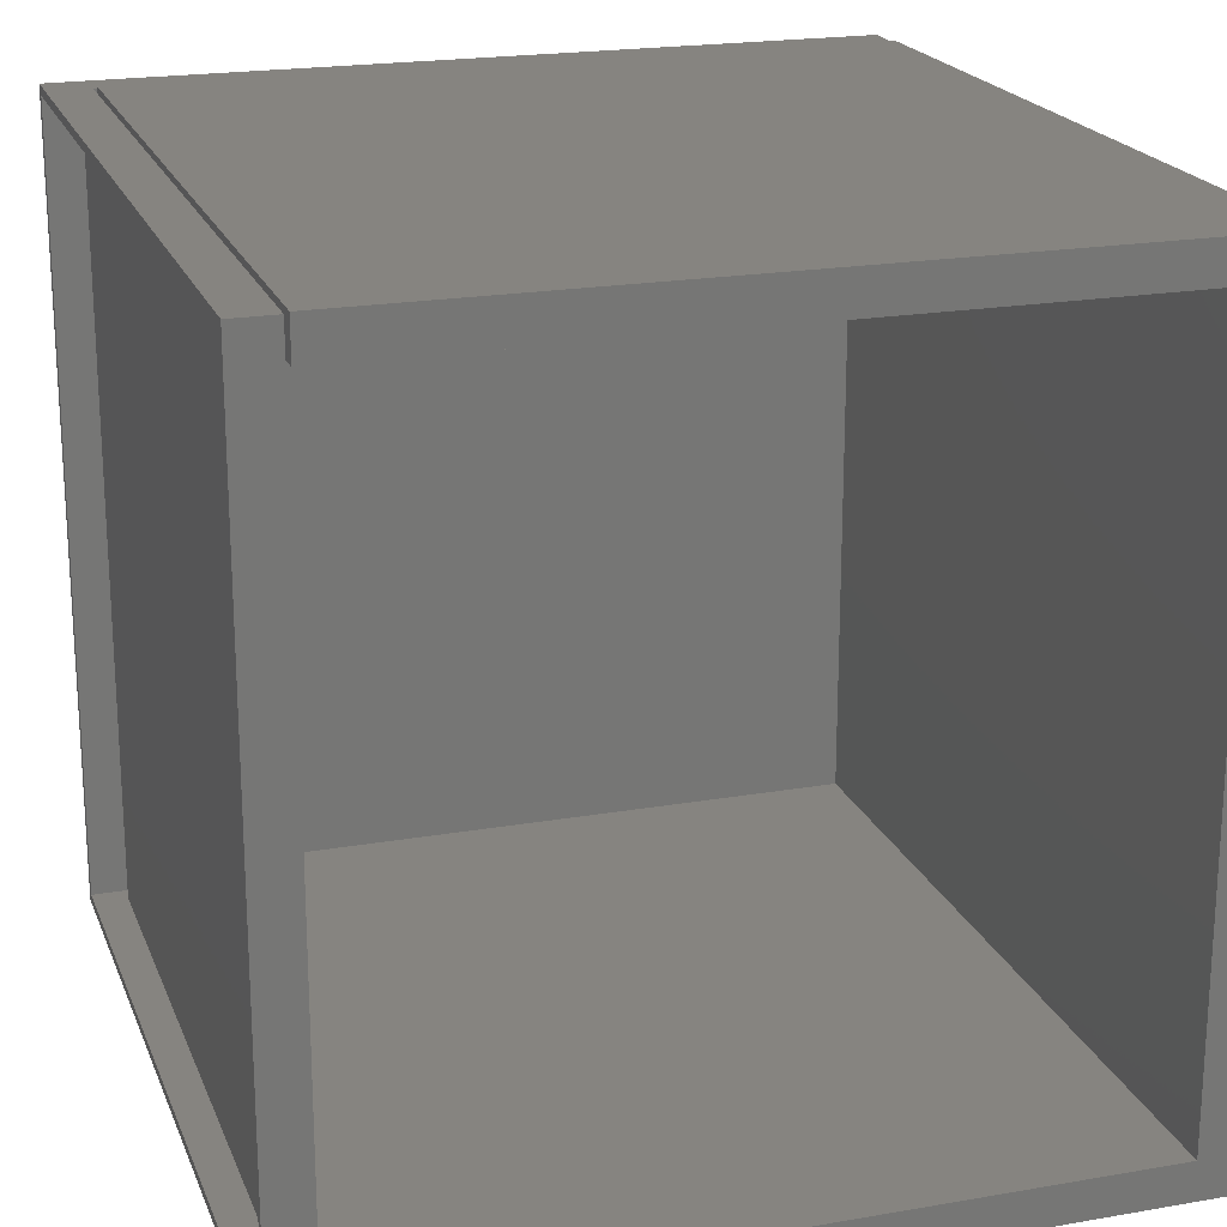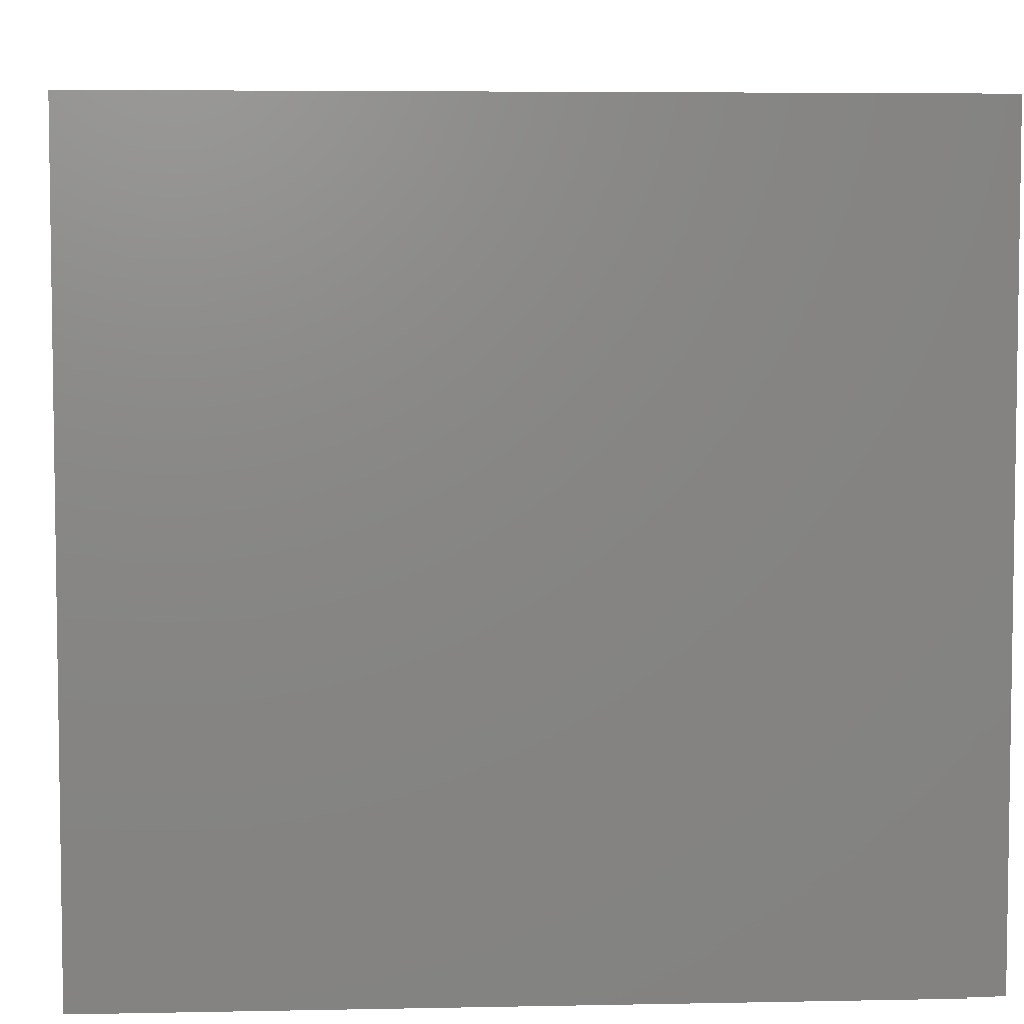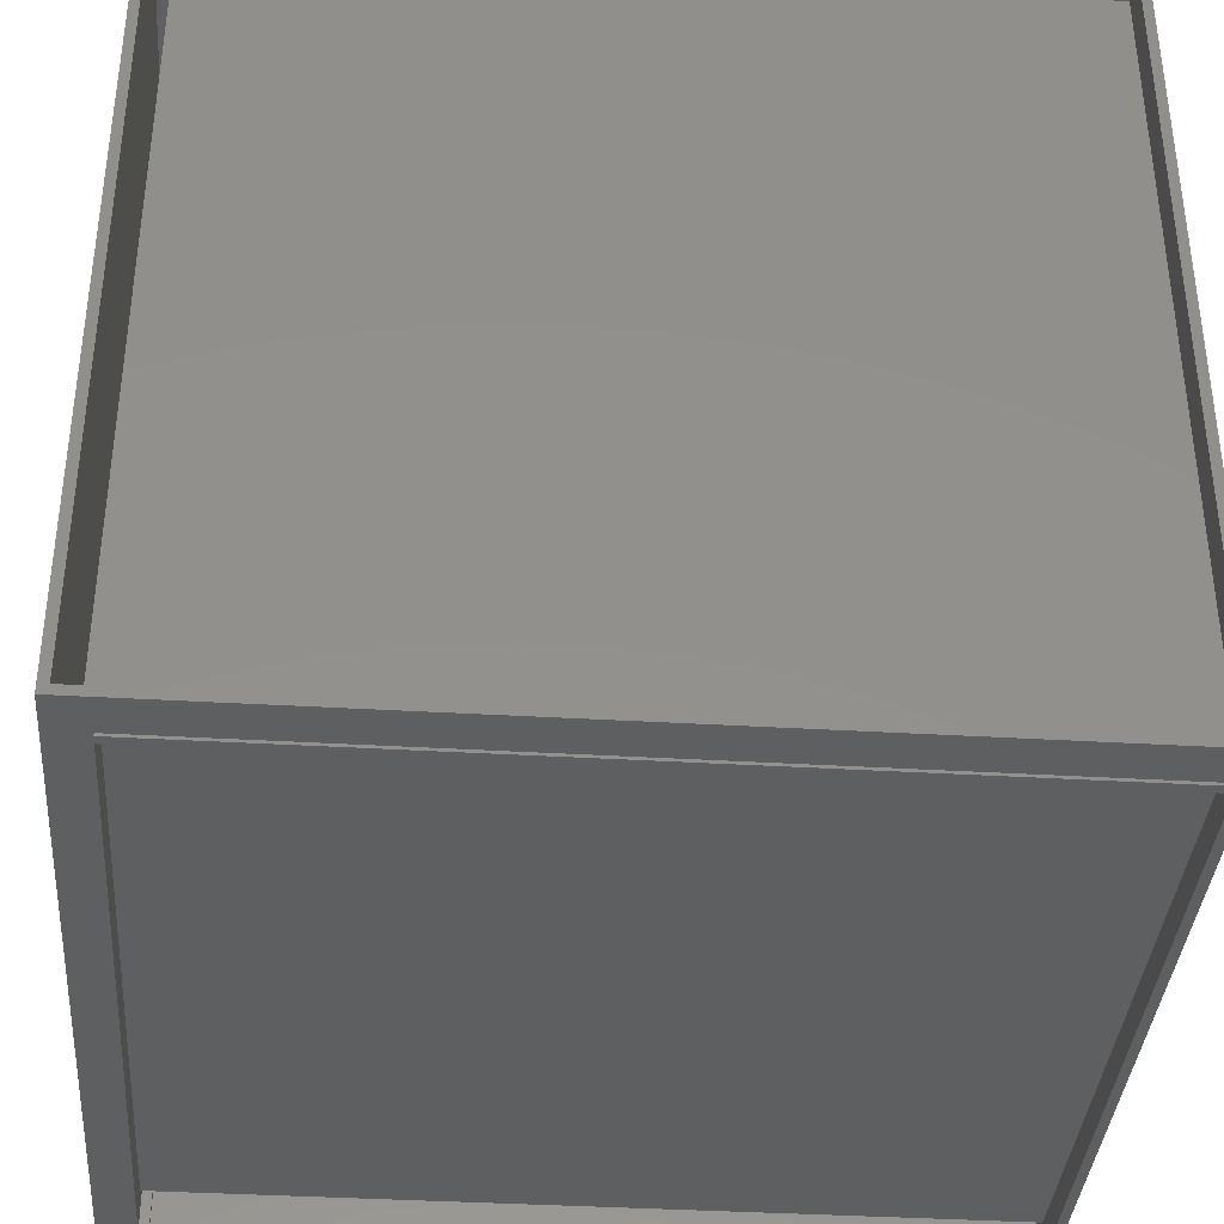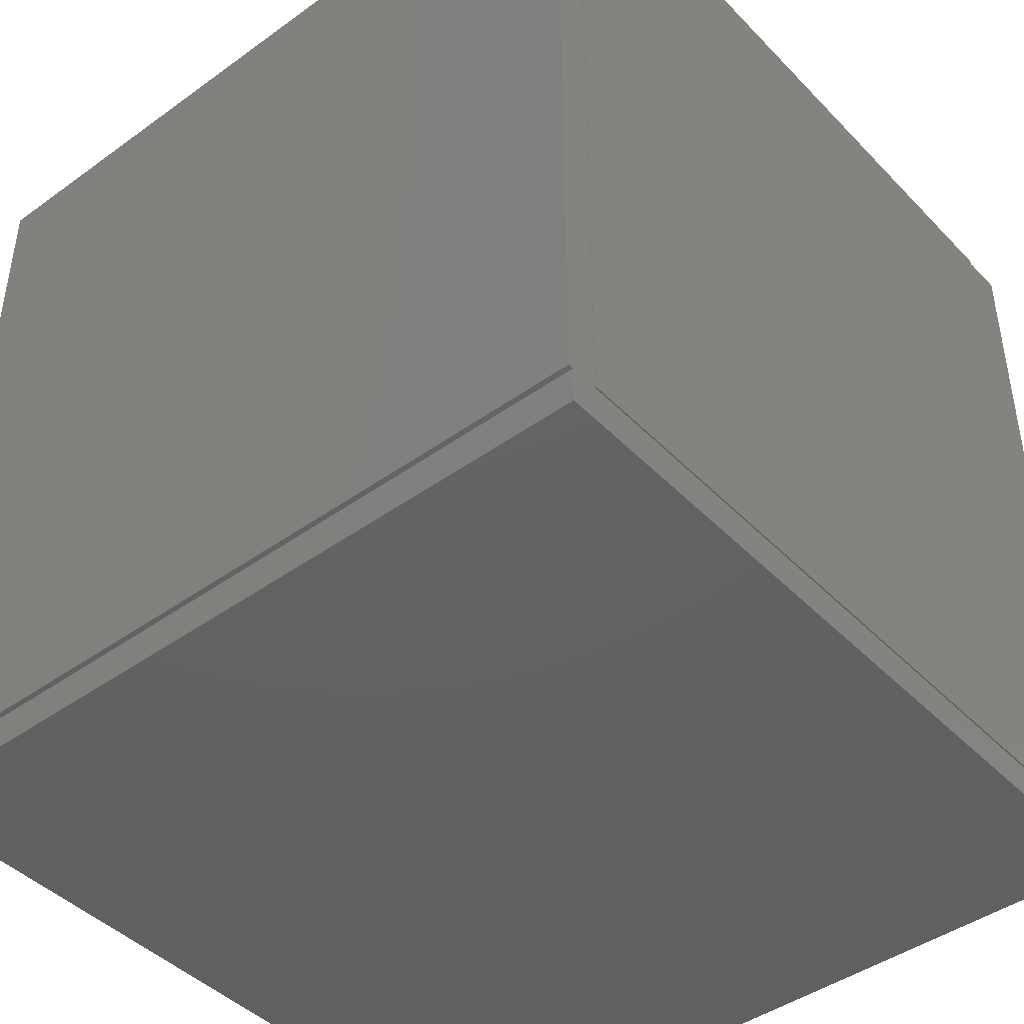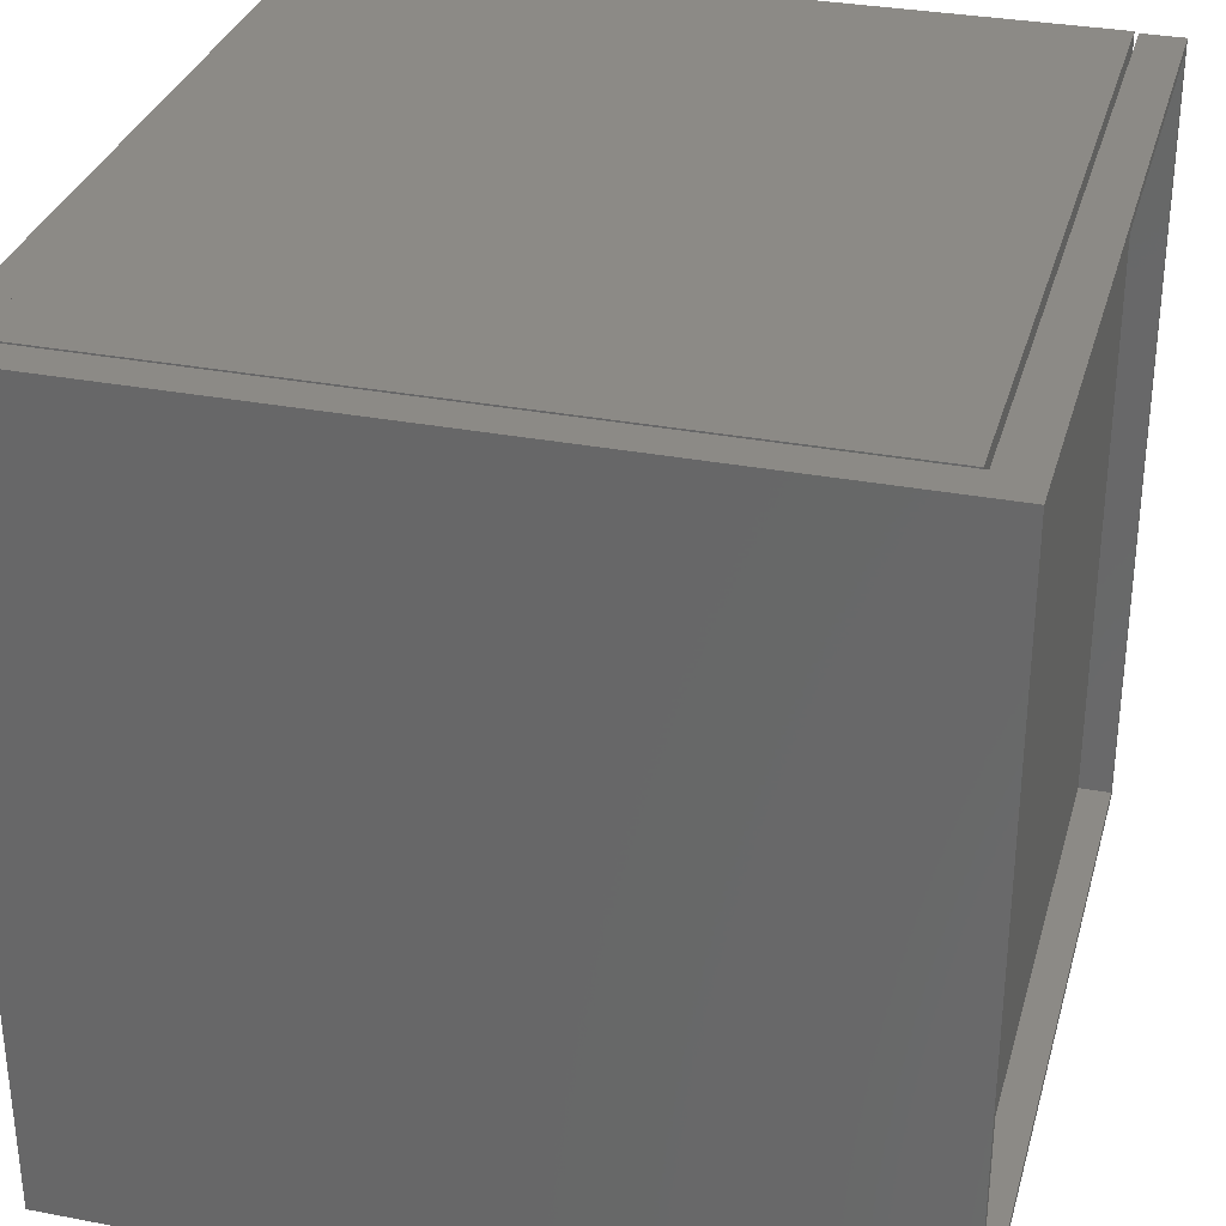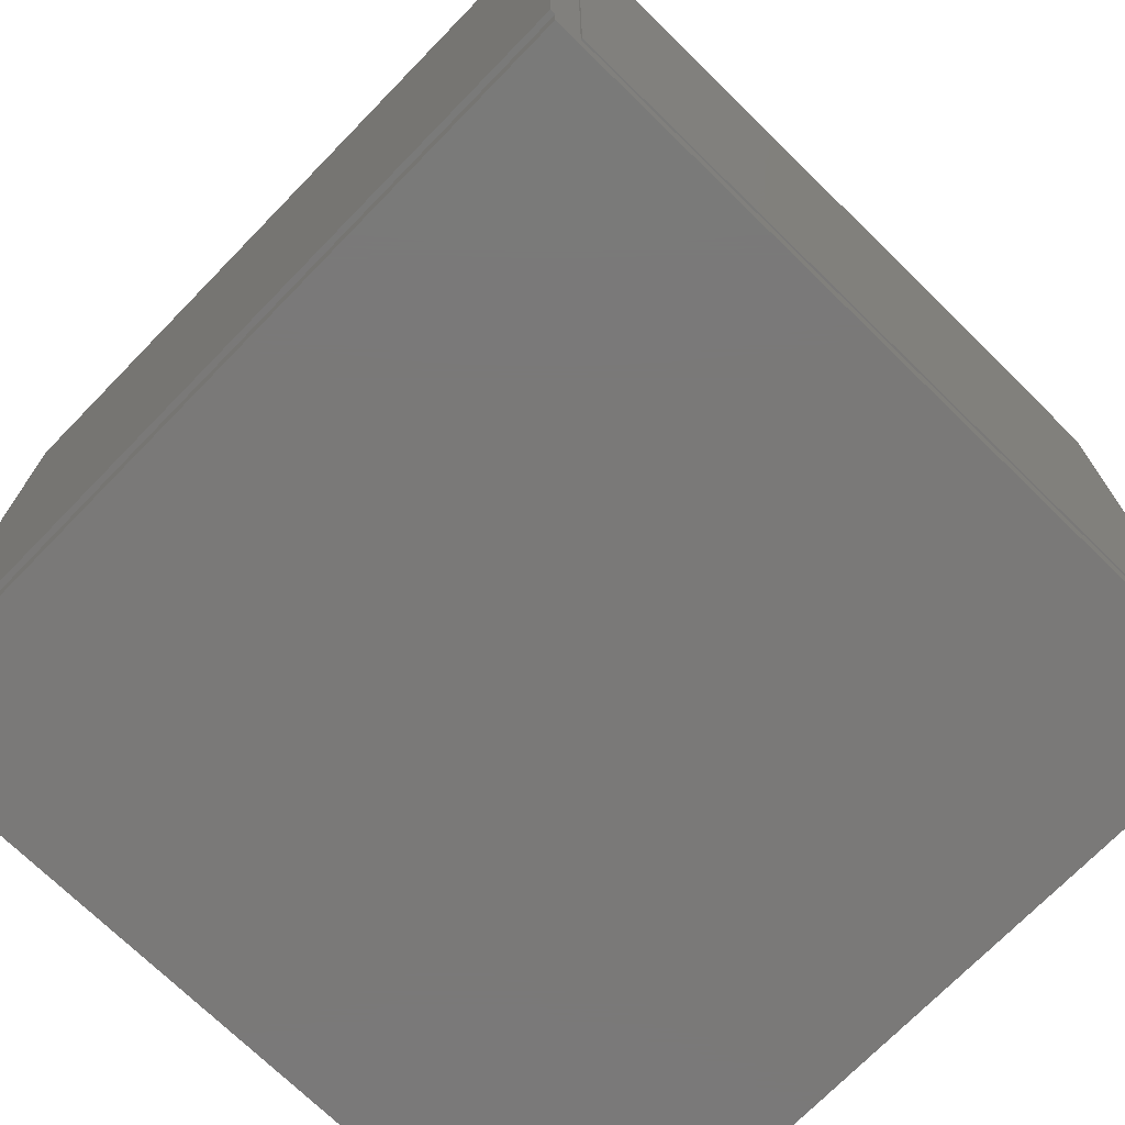
<metadata>
{"format":"stl","ext":"stl","renderer":"f3d","projection":"perspective","resolution":1024,"background":"white","views":[{"elev":20.4,"azim":-17.6,"up":"+Y"},{"elev":5.4,"azim":86.4,"up":"+Y"},{"elev":-37.4,"azim":-94.4,"up":"+Y"},{"elev":-43.9,"azim":130.2,"up":"+Z"},{"elev":31.9,"azim":-165.0,"up":"+Y"},{"elev":-72.5,"azim":135.7,"up":"+Z"}]}
</metadata>
<code>
# stl→obj: 88 verts, 172 faces
v -0.3047 -0.3438 0.03125
v -0.2969 -0.3438 0.7031
v -0.3047 -0.3438 0.7109
v -0.2969 -0.3438 0.03125
v 0.3405 -0.3438 0.7109
v 0.3326 -0.3438 0.7031
v 0.3326 -0.3438 0.03906
v 0.3359 -0.3438 0.03125
v 0.3405 -0.3438 0.03125
v 0.3359 -0.3438 0
v -0.3438 -0.3438 0
v 0.3281 -0.3438 0.03125
v -0.308 -0.3438 0.03125
v -0.308 -0.3438 0.7109
v -0.3438 -0.3438 0.7109
v 0.3281 -0.3438 0.03906
v 0.3047 0.3294 0.7031
v 0.3047 0.3281 0.7031
v -0.2969 0.3294 0.7031
v -0.2969 0.3125 0.7031
v -0.2969 -0.3191 0.7031
v 0.3125 -0.3191 0.7031
v 0.3125 -0.308 0.7031
v 0.3125 0.3002 0.7031
v 0.3326 0.3281 0.7031
v 0.3125 0.3125 0.7031
v 0.3326 0.3281 0.03906
v -0.2969 -0.3191 0.03125
v -0.2969 0.3281 0.03125
v -0.2969 0.3125 0.03125
v 0.3281 0.3281 0.03125
v 0.3125 0.3125 0.03125
v 0.3125 0.3002 0.03125
v 0.3125 -0.308 0.03125
v 0.3125 -0.3191 0.03125
v 0.3281 0.3281 0.03906
v -0.2969 0.3294 0.03906
v -0.2969 0.3281 0.03906
v 0.3047 0.3294 0.03906
v 0.3047 0.3281 0.03906
v 0.3405 0.3359 0.03125
v 0.3405 0.3359 0.7109
v 0.3125 0.3359 0.7109
v 0.3125 0.3372 0.7109
v -0.3047 0.3372 0.7109
v -0.3047 0.3047 0.7109
v 0.3047 0.3002 0.7109
v 0.3047 -0.308 0.7109
v 0.3047 -0.3113 0.7109
v -0.3047 -0.3113 0.7109
v 0.3047 0.3047 0.7109
v 0.3047 -0.3113 0.03125
v -0.3047 -0.3113 0.03125
v 0.3047 0.3047 0.03125
v -0.308 0.3002 0.03125
v 0.3047 0.3002 0.03125
v -0.3047 0.3047 0.03125
v -0.308 0.3359 0.03125
v -0.3047 0.3359 0.03125
v -0.308 -0.308 0.03125
v 0.3047 -0.308 0.03125
v 0.3125 0.3372 0.03125
v -0.3047 0.3372 0.03125
v 0.3125 0.3359 0.03125
v 0.3047 0.3359 0.03125
v 0.3359 0.3359 0.03125
v 0.3359 0.3359 0
v -0.3438 0.3359 0.7109
v -0.308 0.3359 0.7109
v -0.3438 0.3359 0
v -0.3438 0.3281 0.007812
v -0.3438 -0.3359 0.007812
v -0.3438 0.3281 0.7031
v -0.3438 -0.3359 0.7031
v -0.3158 -0.3359 0.7031
v -0.3158 -0.3359 0.02344
v 0.3281 -0.3359 0.02344
v 0.3281 -0.3359 0.007812
v -0.3158 0.3281 0.7031
v -0.3158 0.3281 0.02344
v 0.3281 0.3281 0.007812
v 0.3281 0.3281 0.02344
v -0.3158 -0.308 0.7031
v -0.3158 0.3002 0.7031
v -0.3158 -0.308 0.02344
v -0.3158 0.3002 0.02344
v -0.308 -0.308 0.7109
v -0.308 0.3002 0.7109
f 1 2 3
f 1 4 2
f 5 3 2
f 5 2 6
f 5 6 7
f 8 9 5
f 8 5 7
f 8 7 10
f 11 12 4
f 11 4 1
f 11 1 13
f 11 13 14
f 11 14 15
f 10 7 16
f 10 16 12
f 10 12 11
f 17 18 19
f 18 20 19
f 6 2 21
f 6 21 22
f 6 22 23
f 6 23 24
f 25 6 24
f 25 24 26
f 25 26 20
f 25 20 18
f 6 25 7
f 7 25 27
f 28 21 4
f 4 21 2
f 29 30 31
f 31 30 32
f 31 32 33
f 31 33 12
f 12 33 34
f 12 34 35
f 4 12 28
f 28 12 35
f 16 36 12
f 12 36 31
f 16 7 36
f 36 7 27
f 37 38 39
f 39 38 40
f 40 18 39
f 39 18 17
f 19 20 37
f 20 38 37
f 20 30 38
f 30 29 38
f 29 31 38
f 31 40 38
f 31 36 40
f 36 18 40
f 36 27 18
f 27 25 18
f 39 17 37
f 37 17 19
f 30 20 32
f 32 20 26
f 32 26 33
f 33 26 24
f 33 24 34
f 34 24 23
f 34 23 35
f 35 23 22
f 35 22 28
f 28 22 21
f 9 41 5
f 5 41 42
f 43 44 45
f 43 45 46
f 43 46 42
f 5 47 48
f 5 48 49
f 5 49 50
f 5 50 3
f 42 46 51
f 42 51 47
f 42 47 5
f 52 53 49
f 49 53 50
f 54 55 56
f 54 57 55
f 57 58 55
f 57 59 58
f 13 53 60
f 13 1 53
f 61 56 55
f 61 55 60
f 61 60 53
f 61 53 52
f 61 52 48
f 48 52 49
f 53 1 50
f 50 1 3
f 62 63 44
f 44 63 45
f 57 54 46
f 46 54 51
f 64 62 43
f 43 62 44
f 62 64 65
f 62 65 59
f 62 59 63
f 42 66 43
f 42 41 66
f 66 64 43
f 66 67 64
f 68 69 70
f 70 69 58
f 70 58 59
f 70 59 67
f 67 59 65
f 67 65 64
f 54 56 51
f 51 56 47
f 63 46 45
f 63 59 46
f 46 59 57
f 8 66 9
f 9 66 41
f 8 10 66
f 66 10 67
f 56 61 47
f 47 61 48
f 70 71 68
f 70 11 71
f 11 72 71
f 11 15 72
f 73 68 71
f 15 68 73
f 15 73 74
f 15 74 72
f 75 76 74
f 74 76 72
f 76 77 72
f 72 77 78
f 73 71 79
f 79 71 80
f 71 81 80
f 80 81 82
f 71 72 81
f 81 72 78
f 74 83 75
f 79 84 73
f 73 84 83
f 73 83 74
f 77 82 78
f 78 82 81
f 77 76 85
f 85 86 77
f 77 86 80
f 77 80 82
f 85 83 86
f 86 83 84
f 86 84 80
f 80 84 79
f 76 75 85
f 85 75 83
f 11 70 10
f 10 70 67
f 15 14 87
f 15 87 68
f 68 87 88
f 68 88 69
f 55 58 88
f 88 58 69
f 60 55 87
f 87 55 88
f 13 60 14
f 14 60 87

</code>
